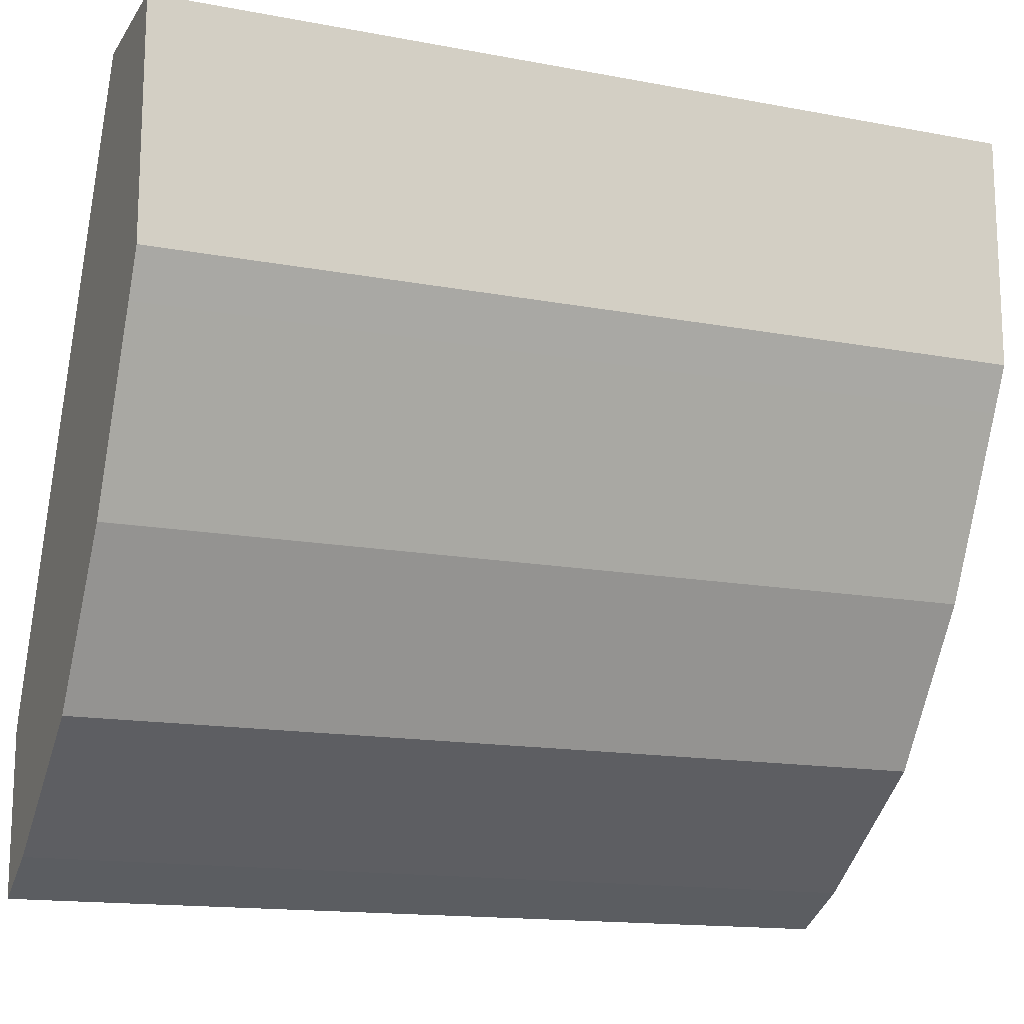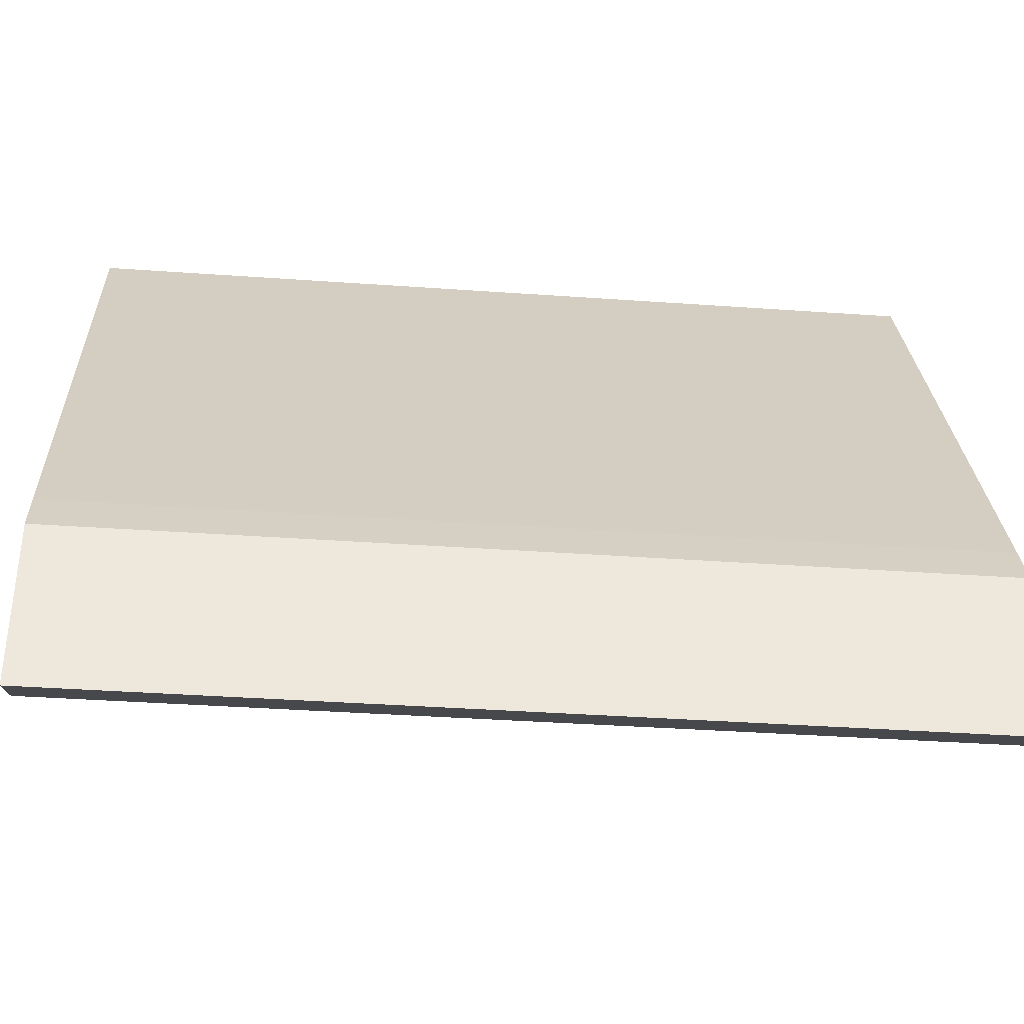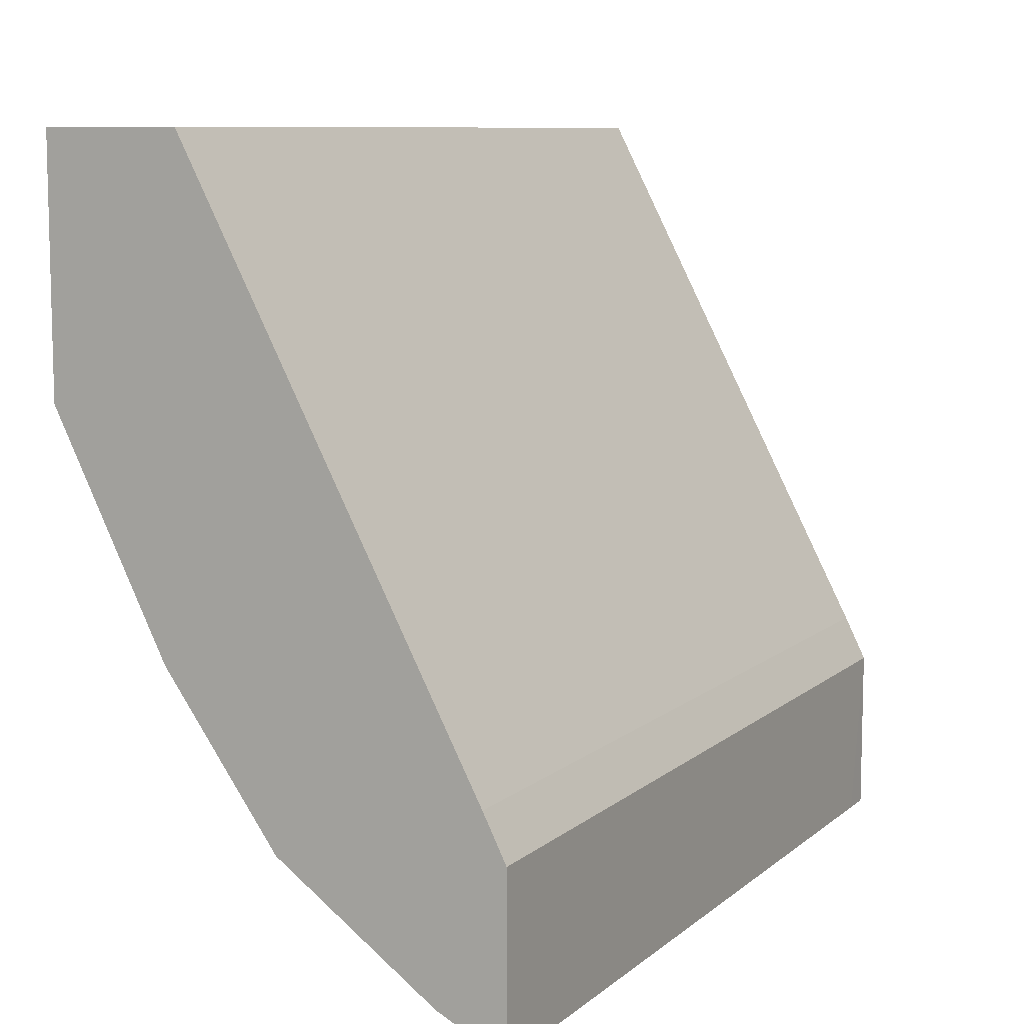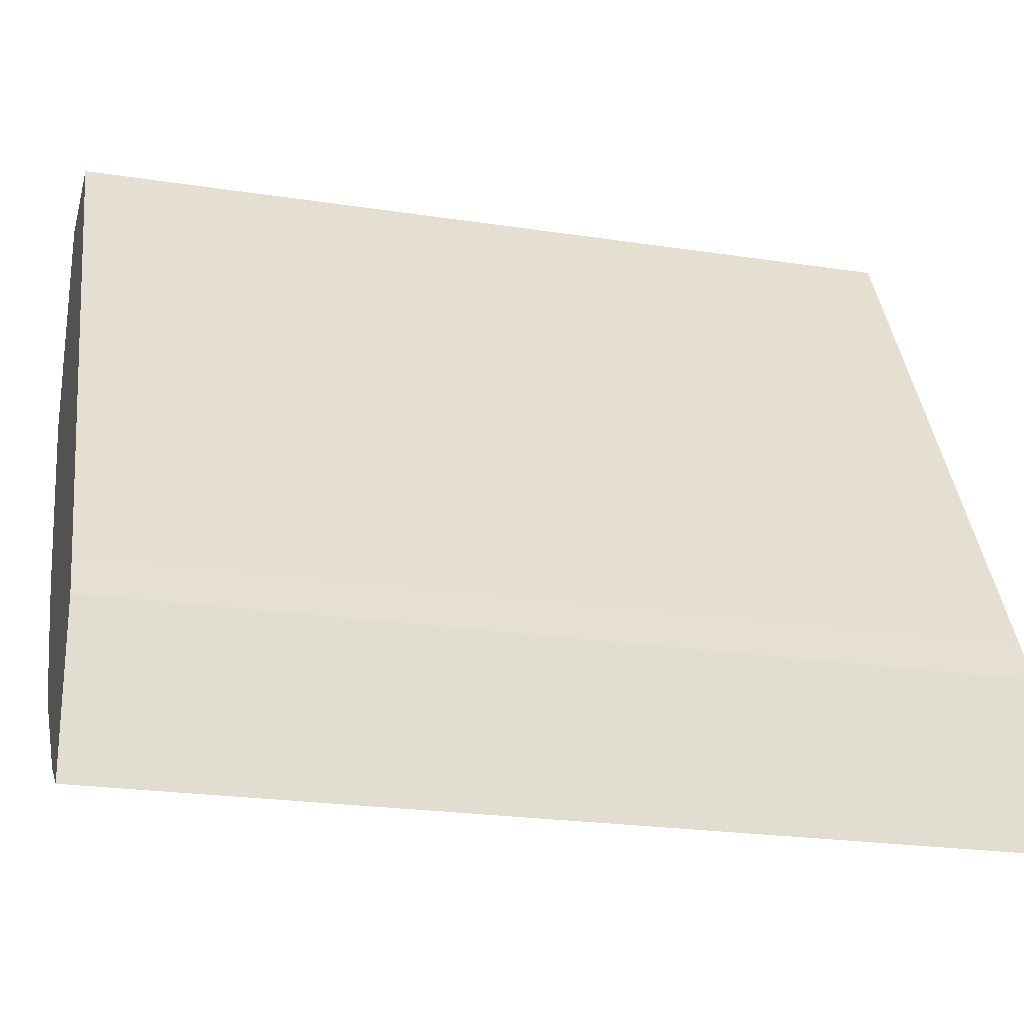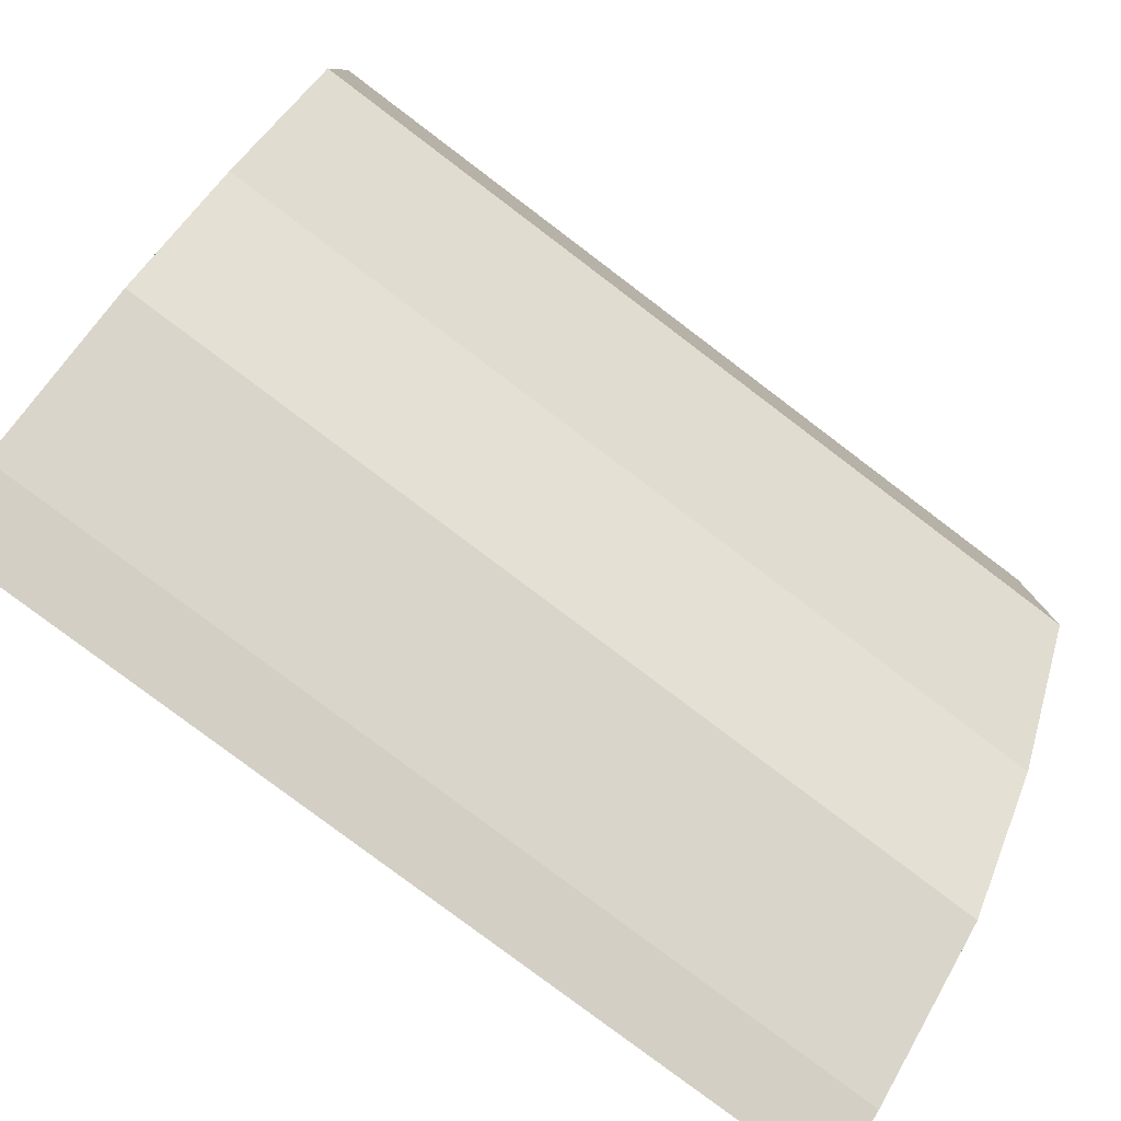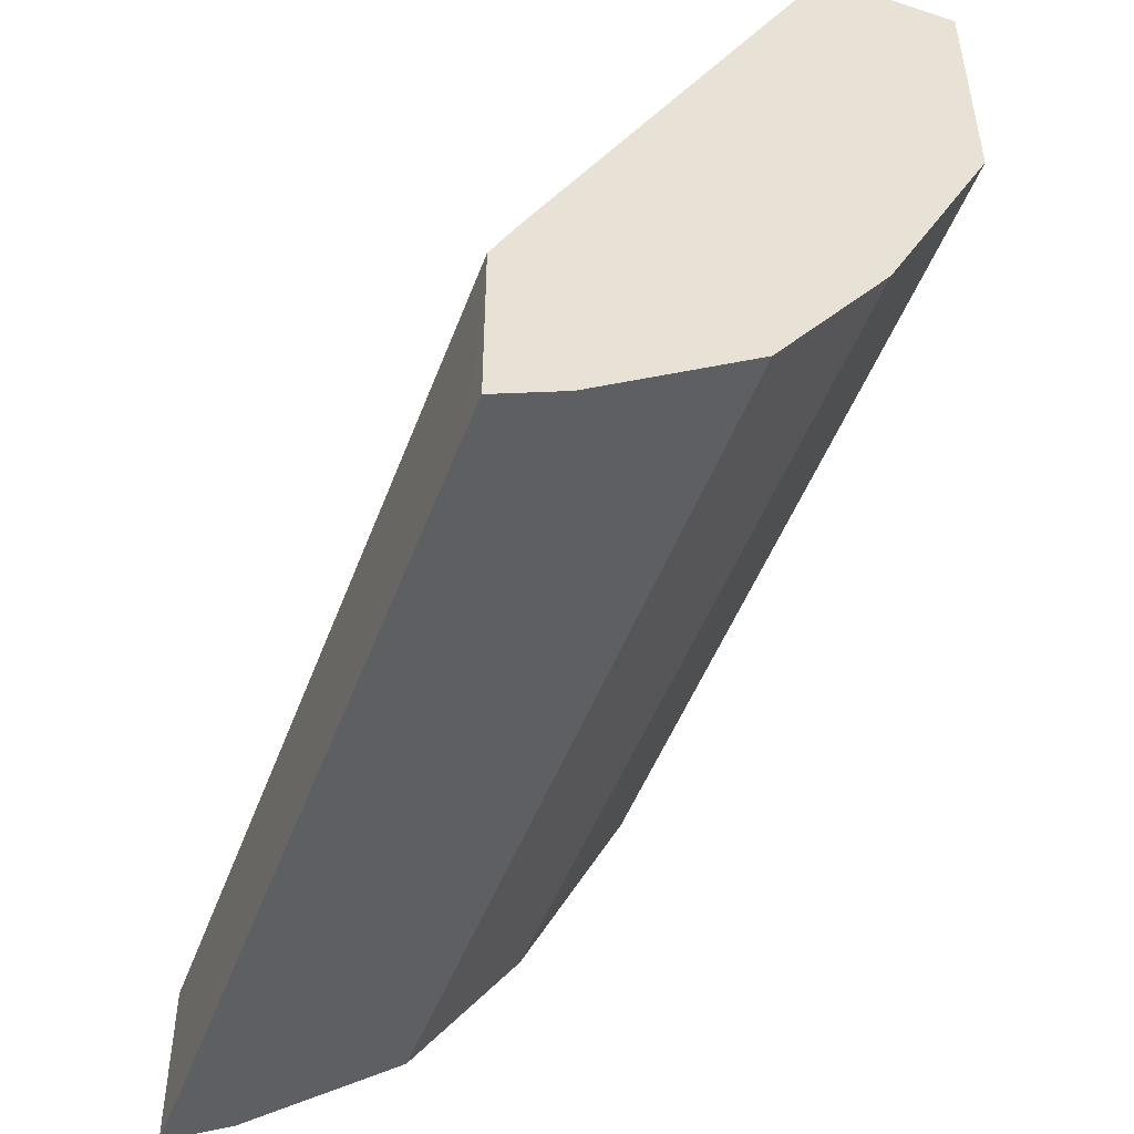
<metadata>
{"format":"obj","ext":"obj","renderer":"f3d","projection":"perspective","resolution":1024,"background":"white","views":[{"elev":-14.9,"azim":-112.1,"up":"+Z"},{"elev":-37.6,"azim":84.8,"up":"+Z"},{"elev":9.0,"azim":27.2,"up":"+Z"},{"elev":-23.2,"azim":75.5,"up":"+Z"},{"elev":-79.8,"azim":-127.1,"up":"+Z"},{"elev":-48.6,"azim":160.0,"up":"+Z"}]}
</metadata>
<code>
v -0.7509 -0.1391 -0.01352
v -0.7509 -0.1391 -0.1306
v -0.6856 -0.1391 -0.01352
v -0.7509 0.2937 -0.01352
v -0.7401 -0.1391 -0.1524
v -0.7509 0.2937 -0.1306
v -0.5442 -0.1391 -0.283
v -0.6856 0.2937 -0.01352
v -0.732 -0.1391 -0.1685
v -0.7401 0.2937 -0.1524
v -0.7184 0.2937 -0.1958
v -0.5333 -0.1391 -0.3047
v -0.5442 0.2937 -0.283
v -0.6993 -0.1391 -0.2338
v -0.6966 0.2937 -0.2393
v -0.5333 -0.1391 -0.3864
v -0.5333 0.2937 -0.3047
v -0.6965 -0.1391 -0.2394
v -0.6965 0.2937 -0.2394
v -0.5498 -0.1391 -0.3781
v -0.5333 0.2775 -0.3864
v -0.5333 0.2937 -0.3055
v -0.6421 -0.1391 -0.3156
v -0.6421 0.2937 -0.3156
v -0.5659 -0.1391 -0.37
v -0.5659 0.2937 -0.37
v -0.5333 0.2937 -0.3863
f 9 15 14
f 9 11 15
f 7 17 13
f 7 12 17
f 5 10 11
f 4 10 6
f 4 11 10
f 12 16 21
f 4 15 11
f 5 11 9
f 12 21 22
f 20 26 21
f 14 15 18
f 15 19 18
f 16 20 21
f 18 19 24
f 18 24 23
f 20 25 26
f 21 26 27
f 21 27 22
f 23 24 26
f 23 26 25
f 4 19 15
f 12 22 17
f 4 24 19
f 1 3 8
f 4 27 26
f 4 26 24
f 1 2 5
f 1 5 9
f 1 14 18
f 1 18 23
f 1 23 25
f 1 25 20
f 1 20 16
f 1 16 12
f 1 12 7
f 1 7 3
f 1 9 14
f 1 8 4
f 4 17 22
f 4 8 13
f 3 13 8
f 3 7 13
f 4 13 17
f 2 6 10
f 1 6 2
f 1 4 6
f 2 10 5
f 4 22 27

</code>
